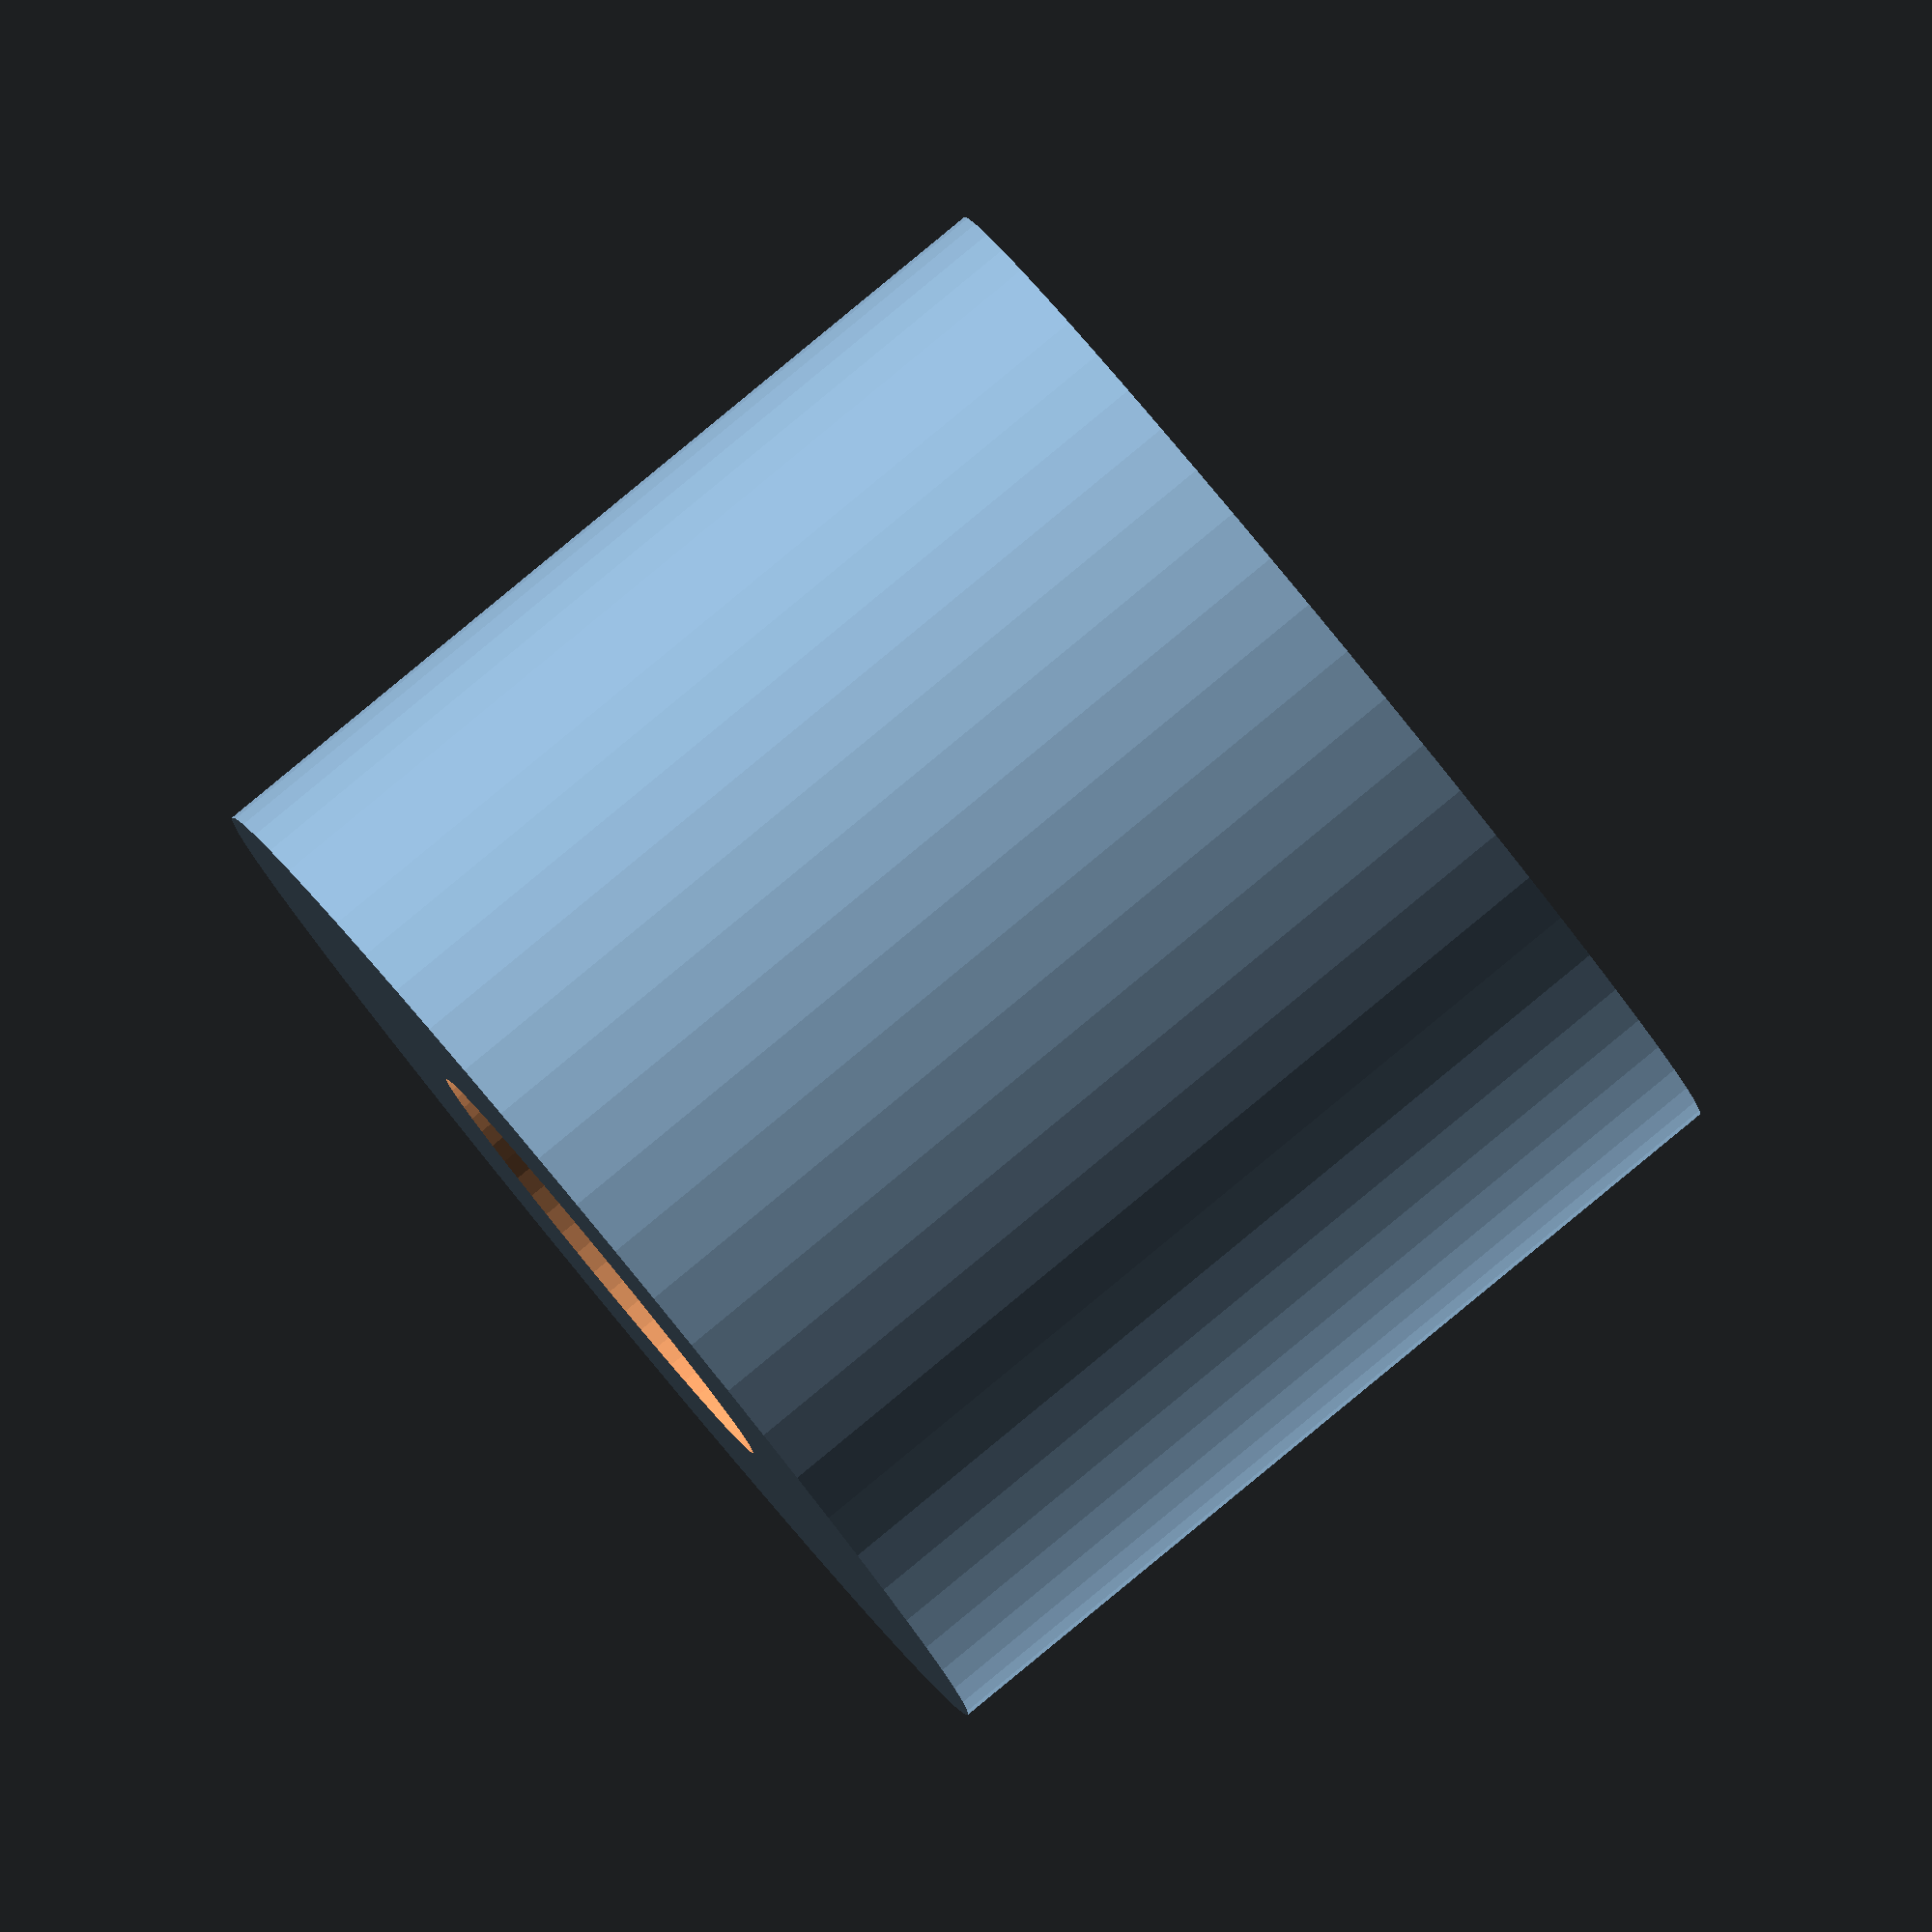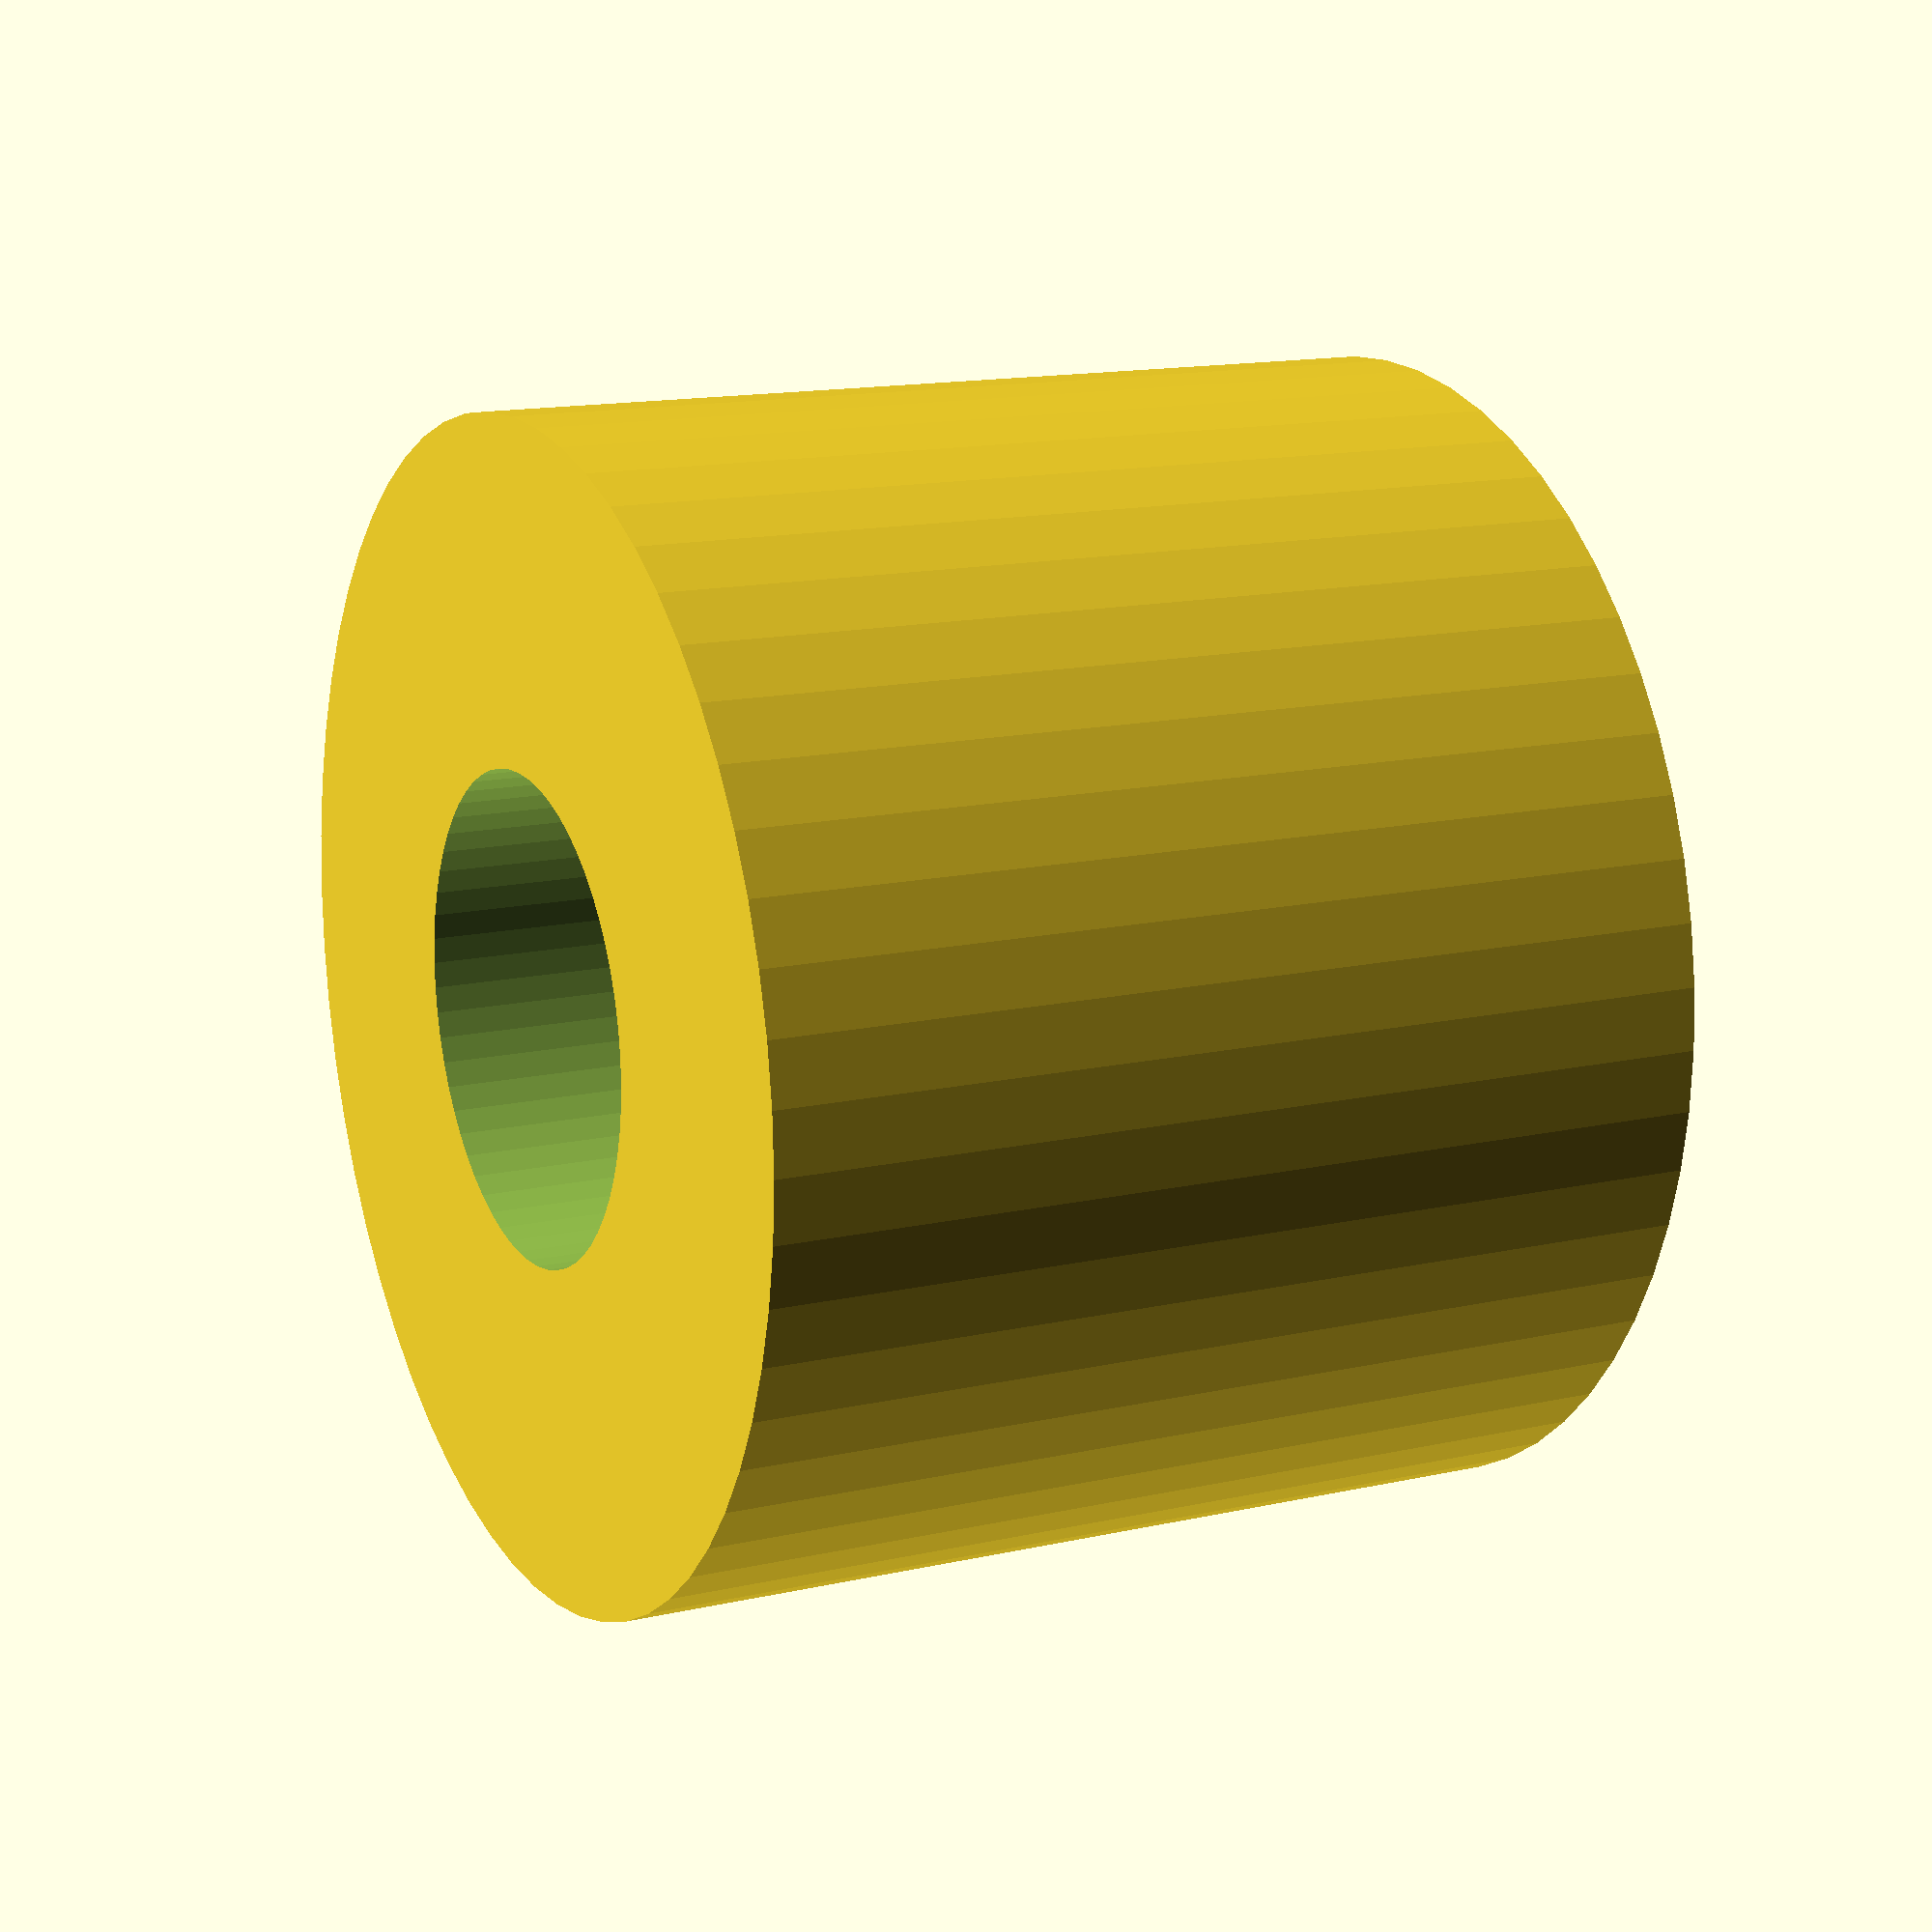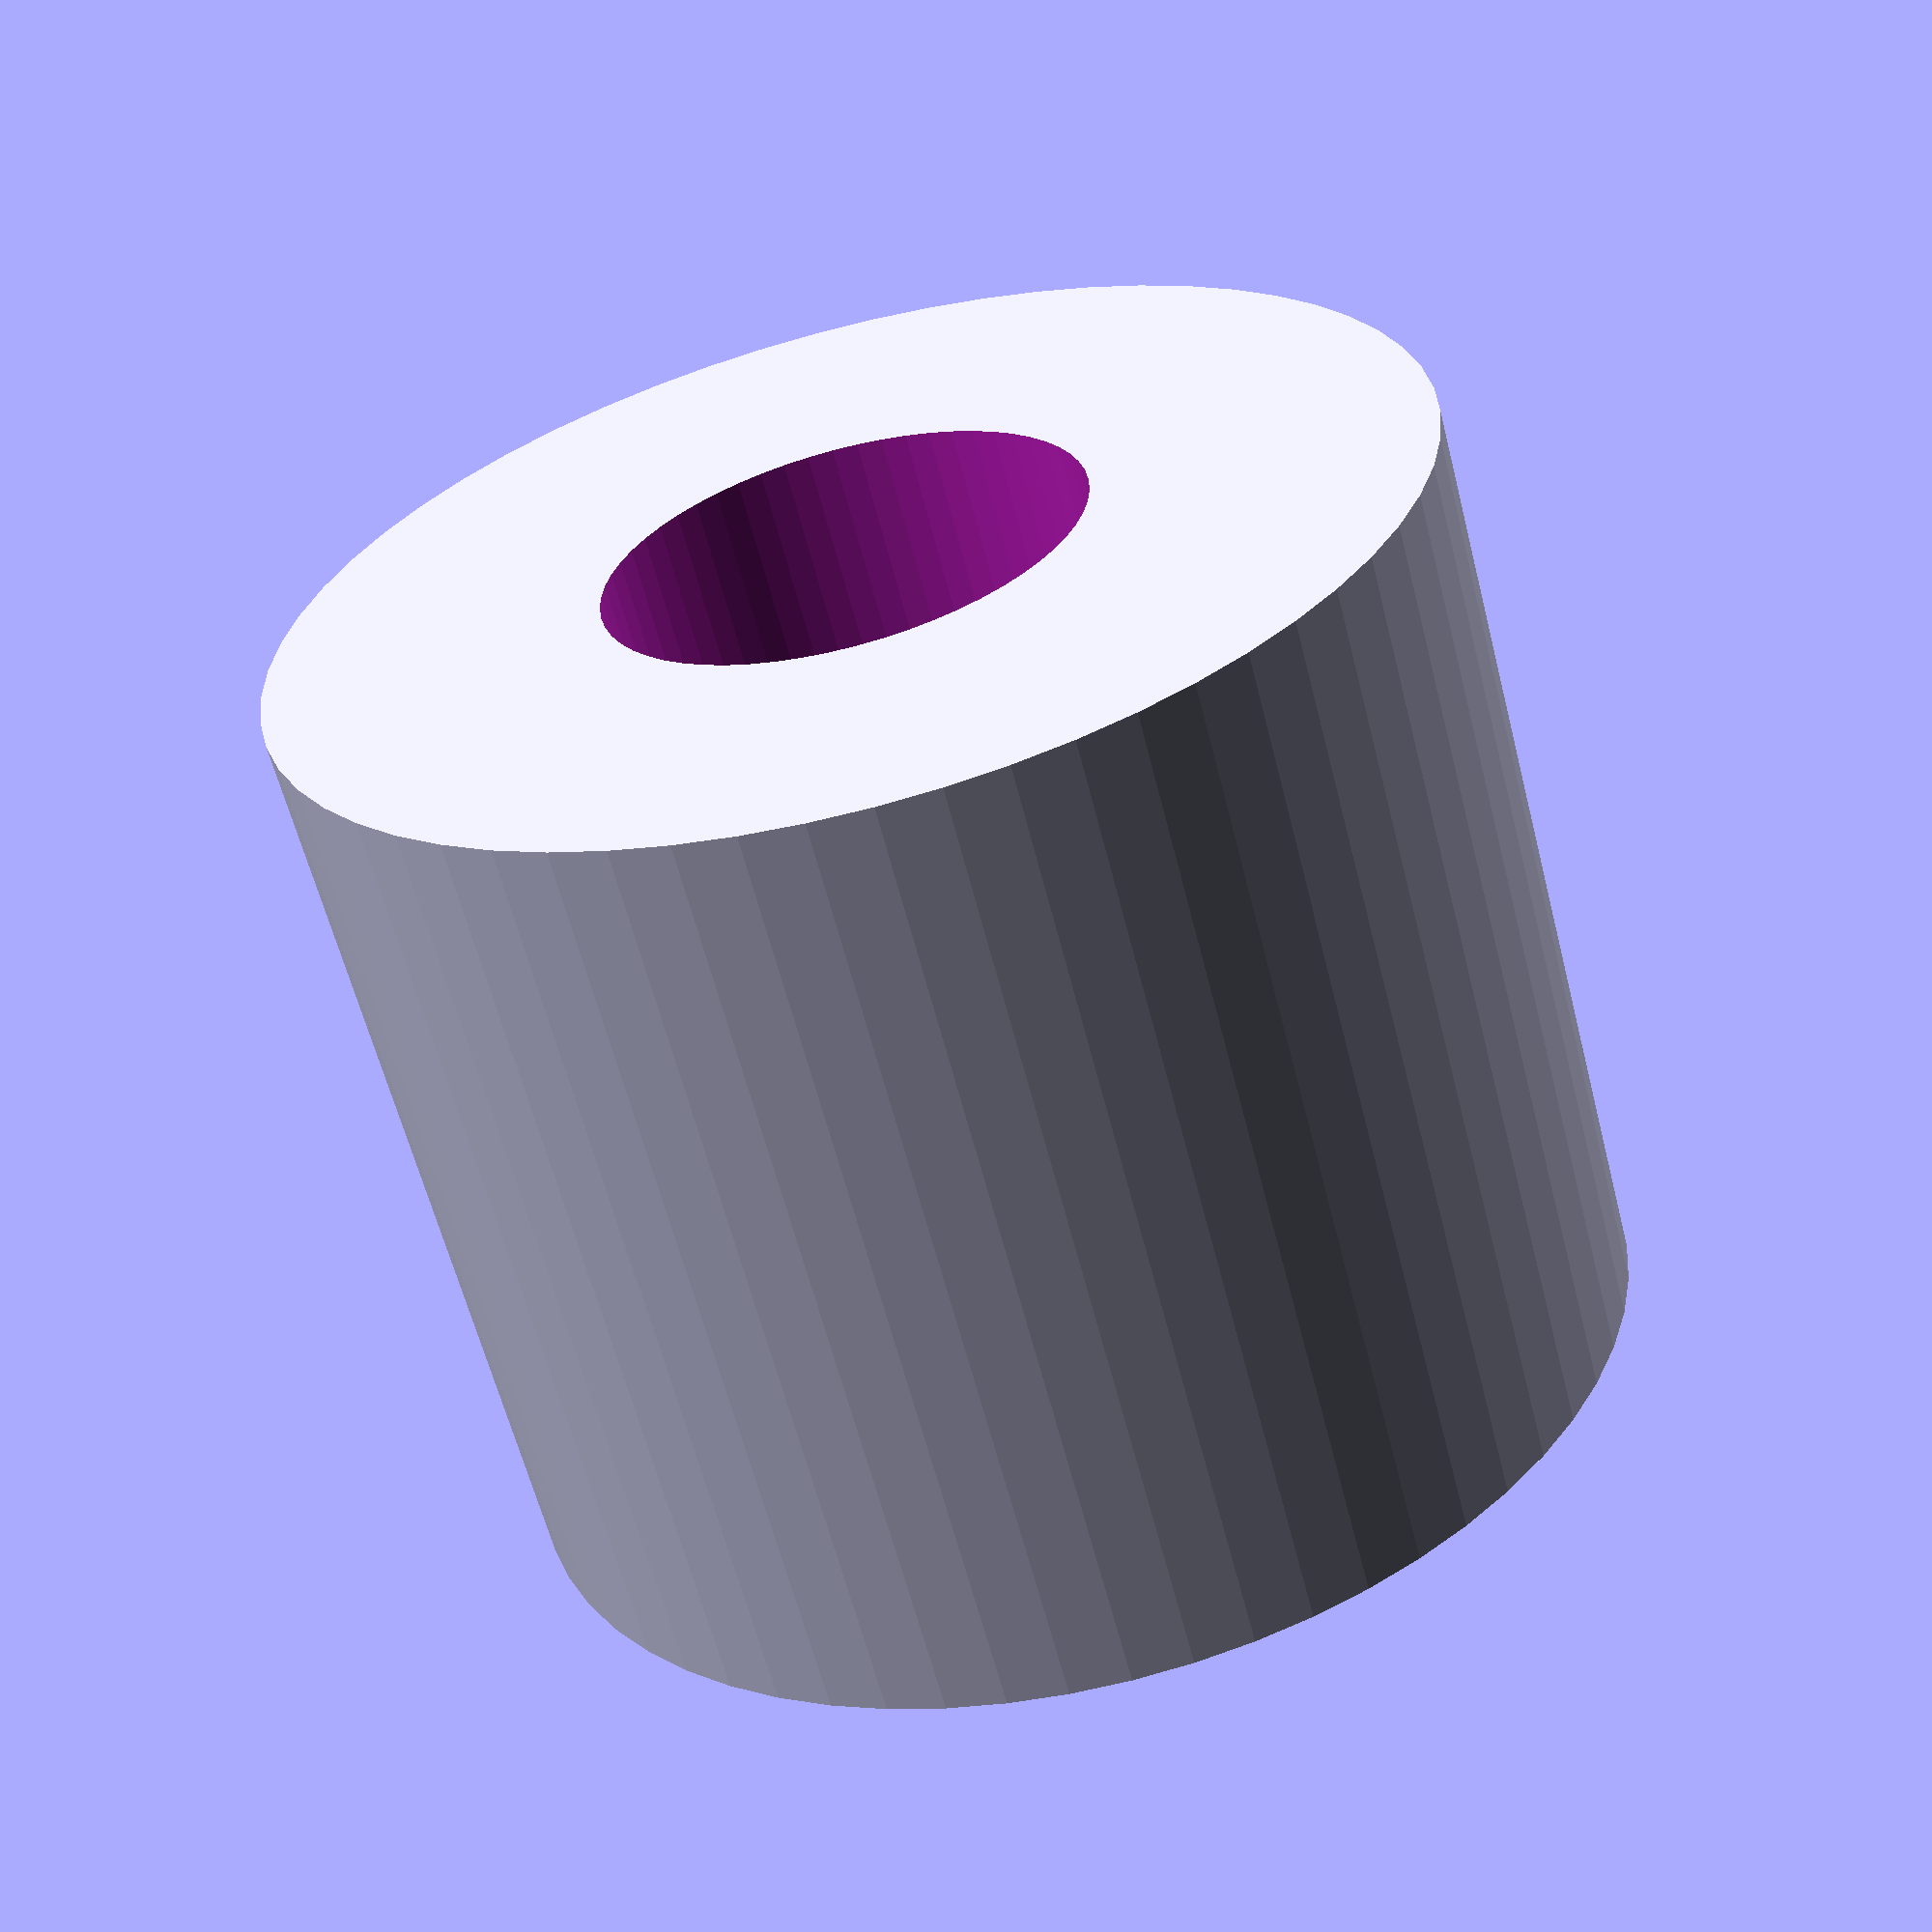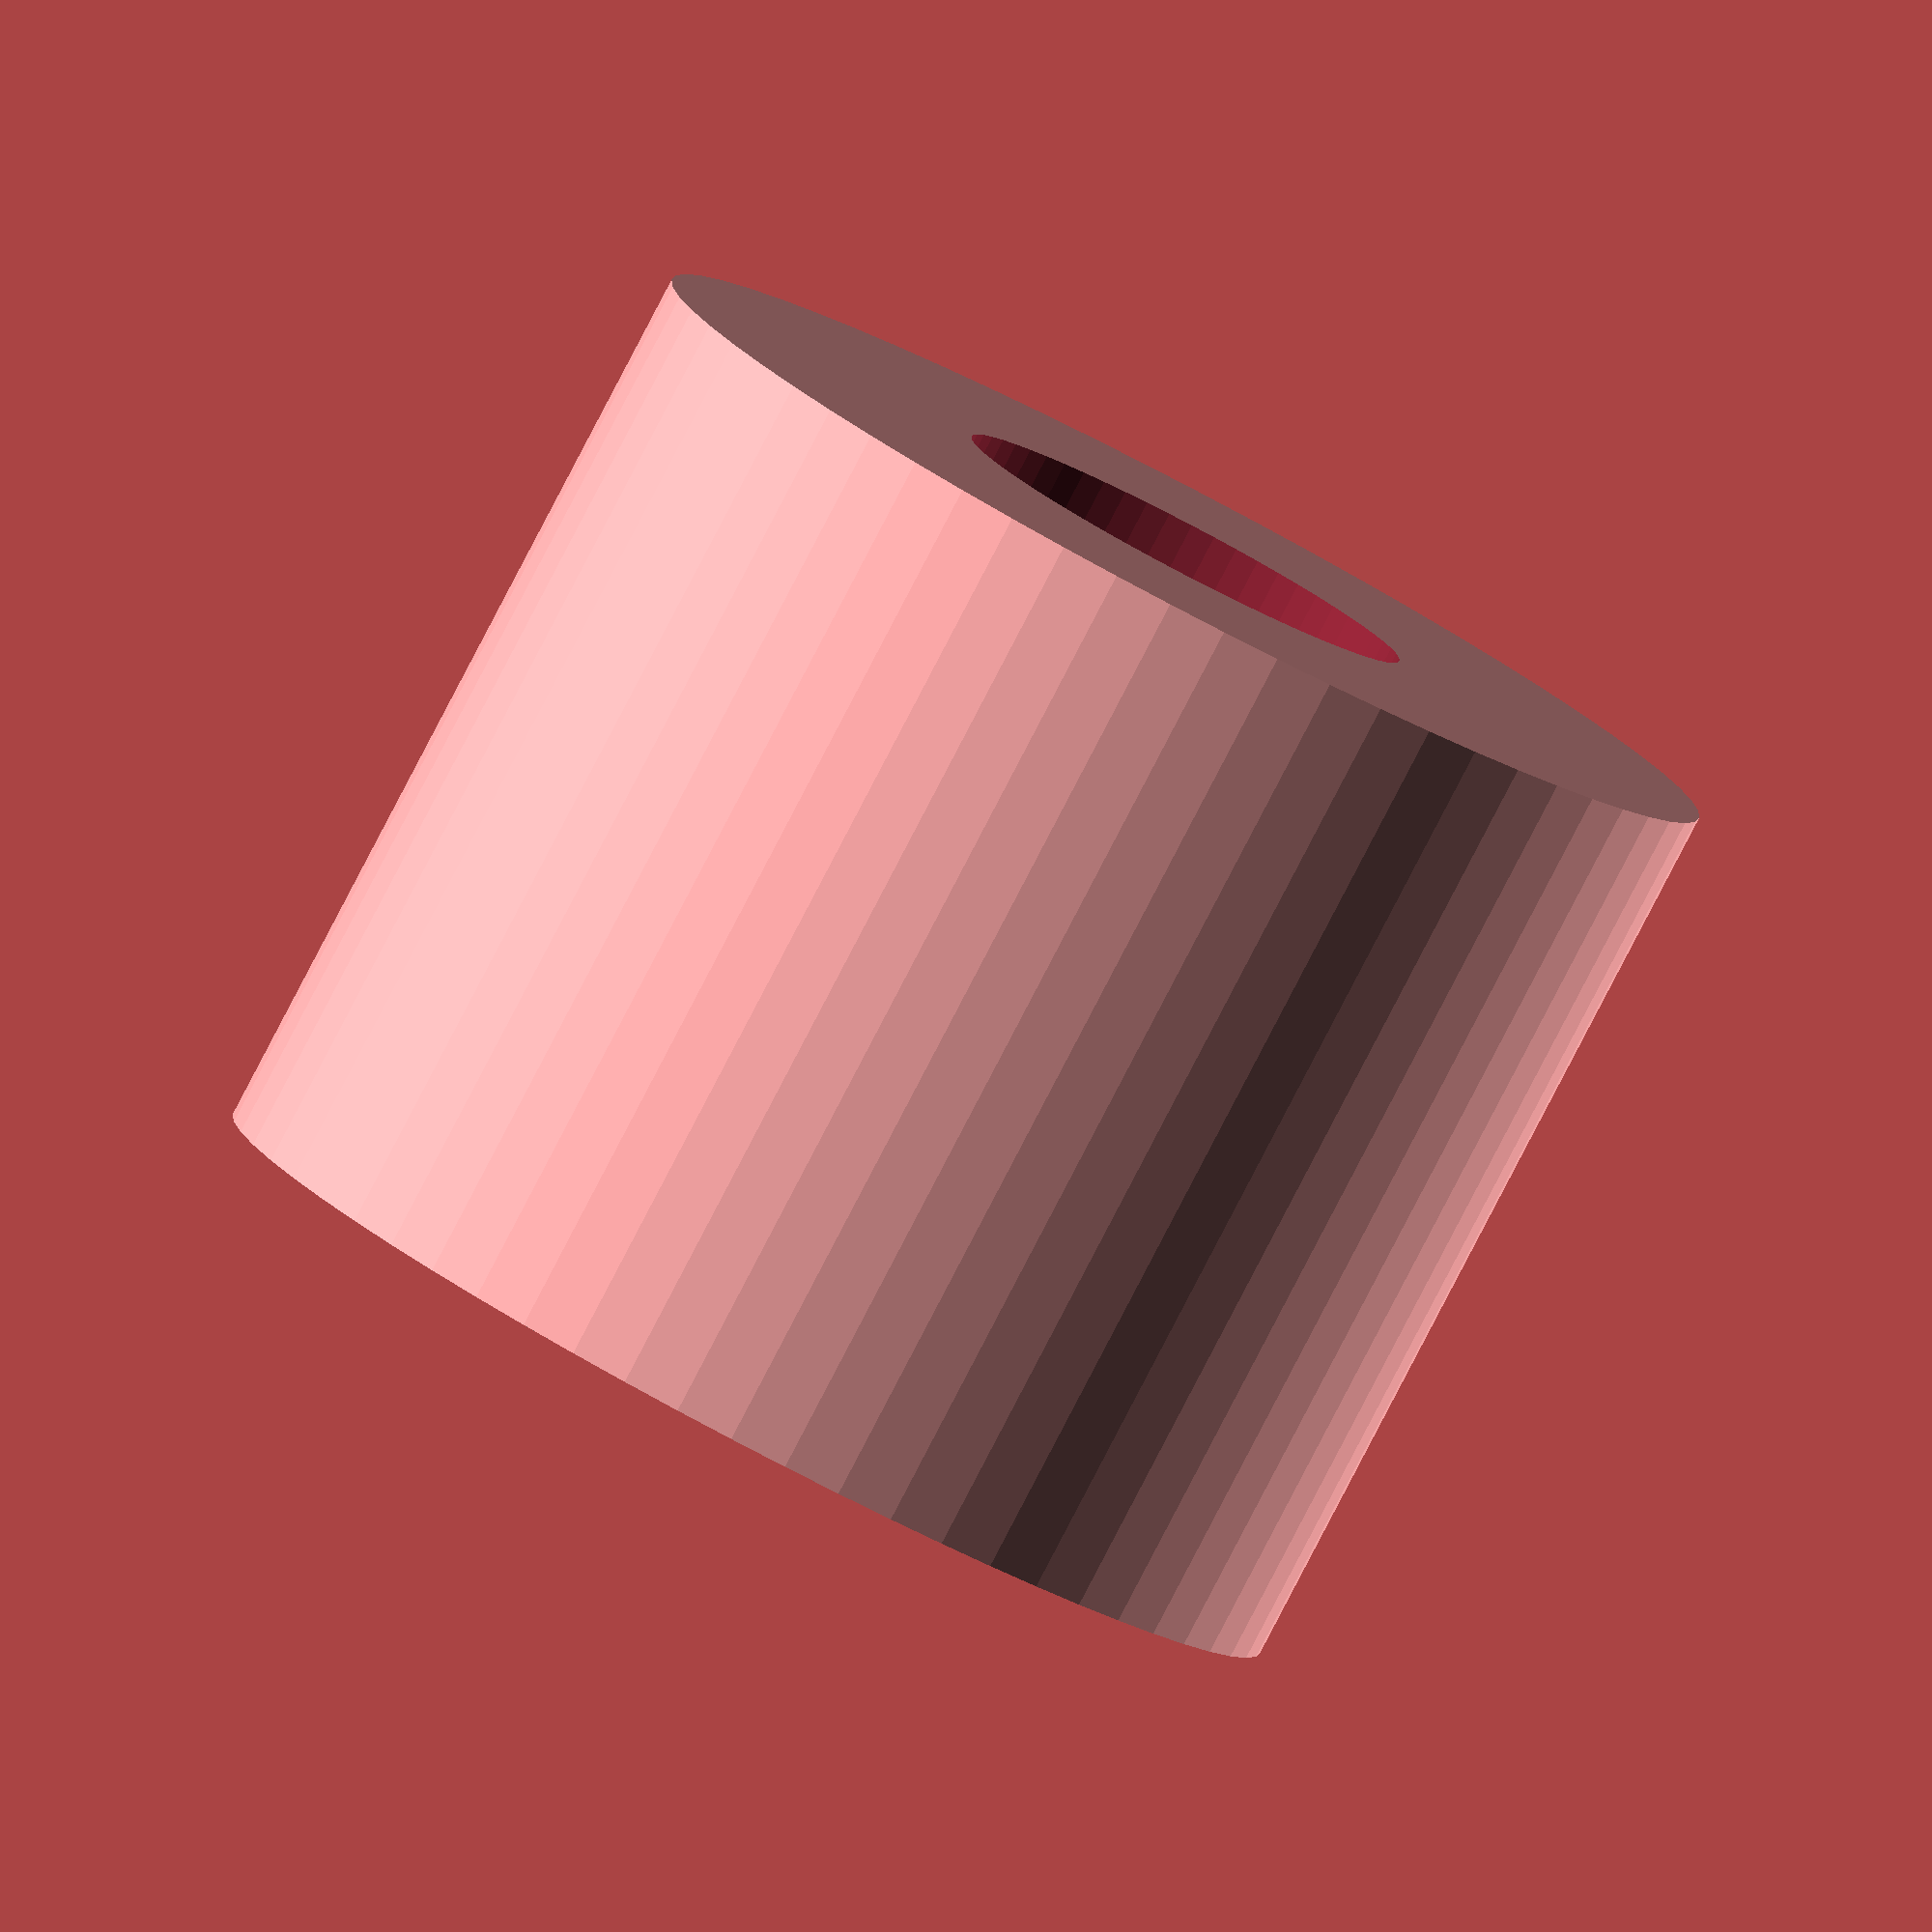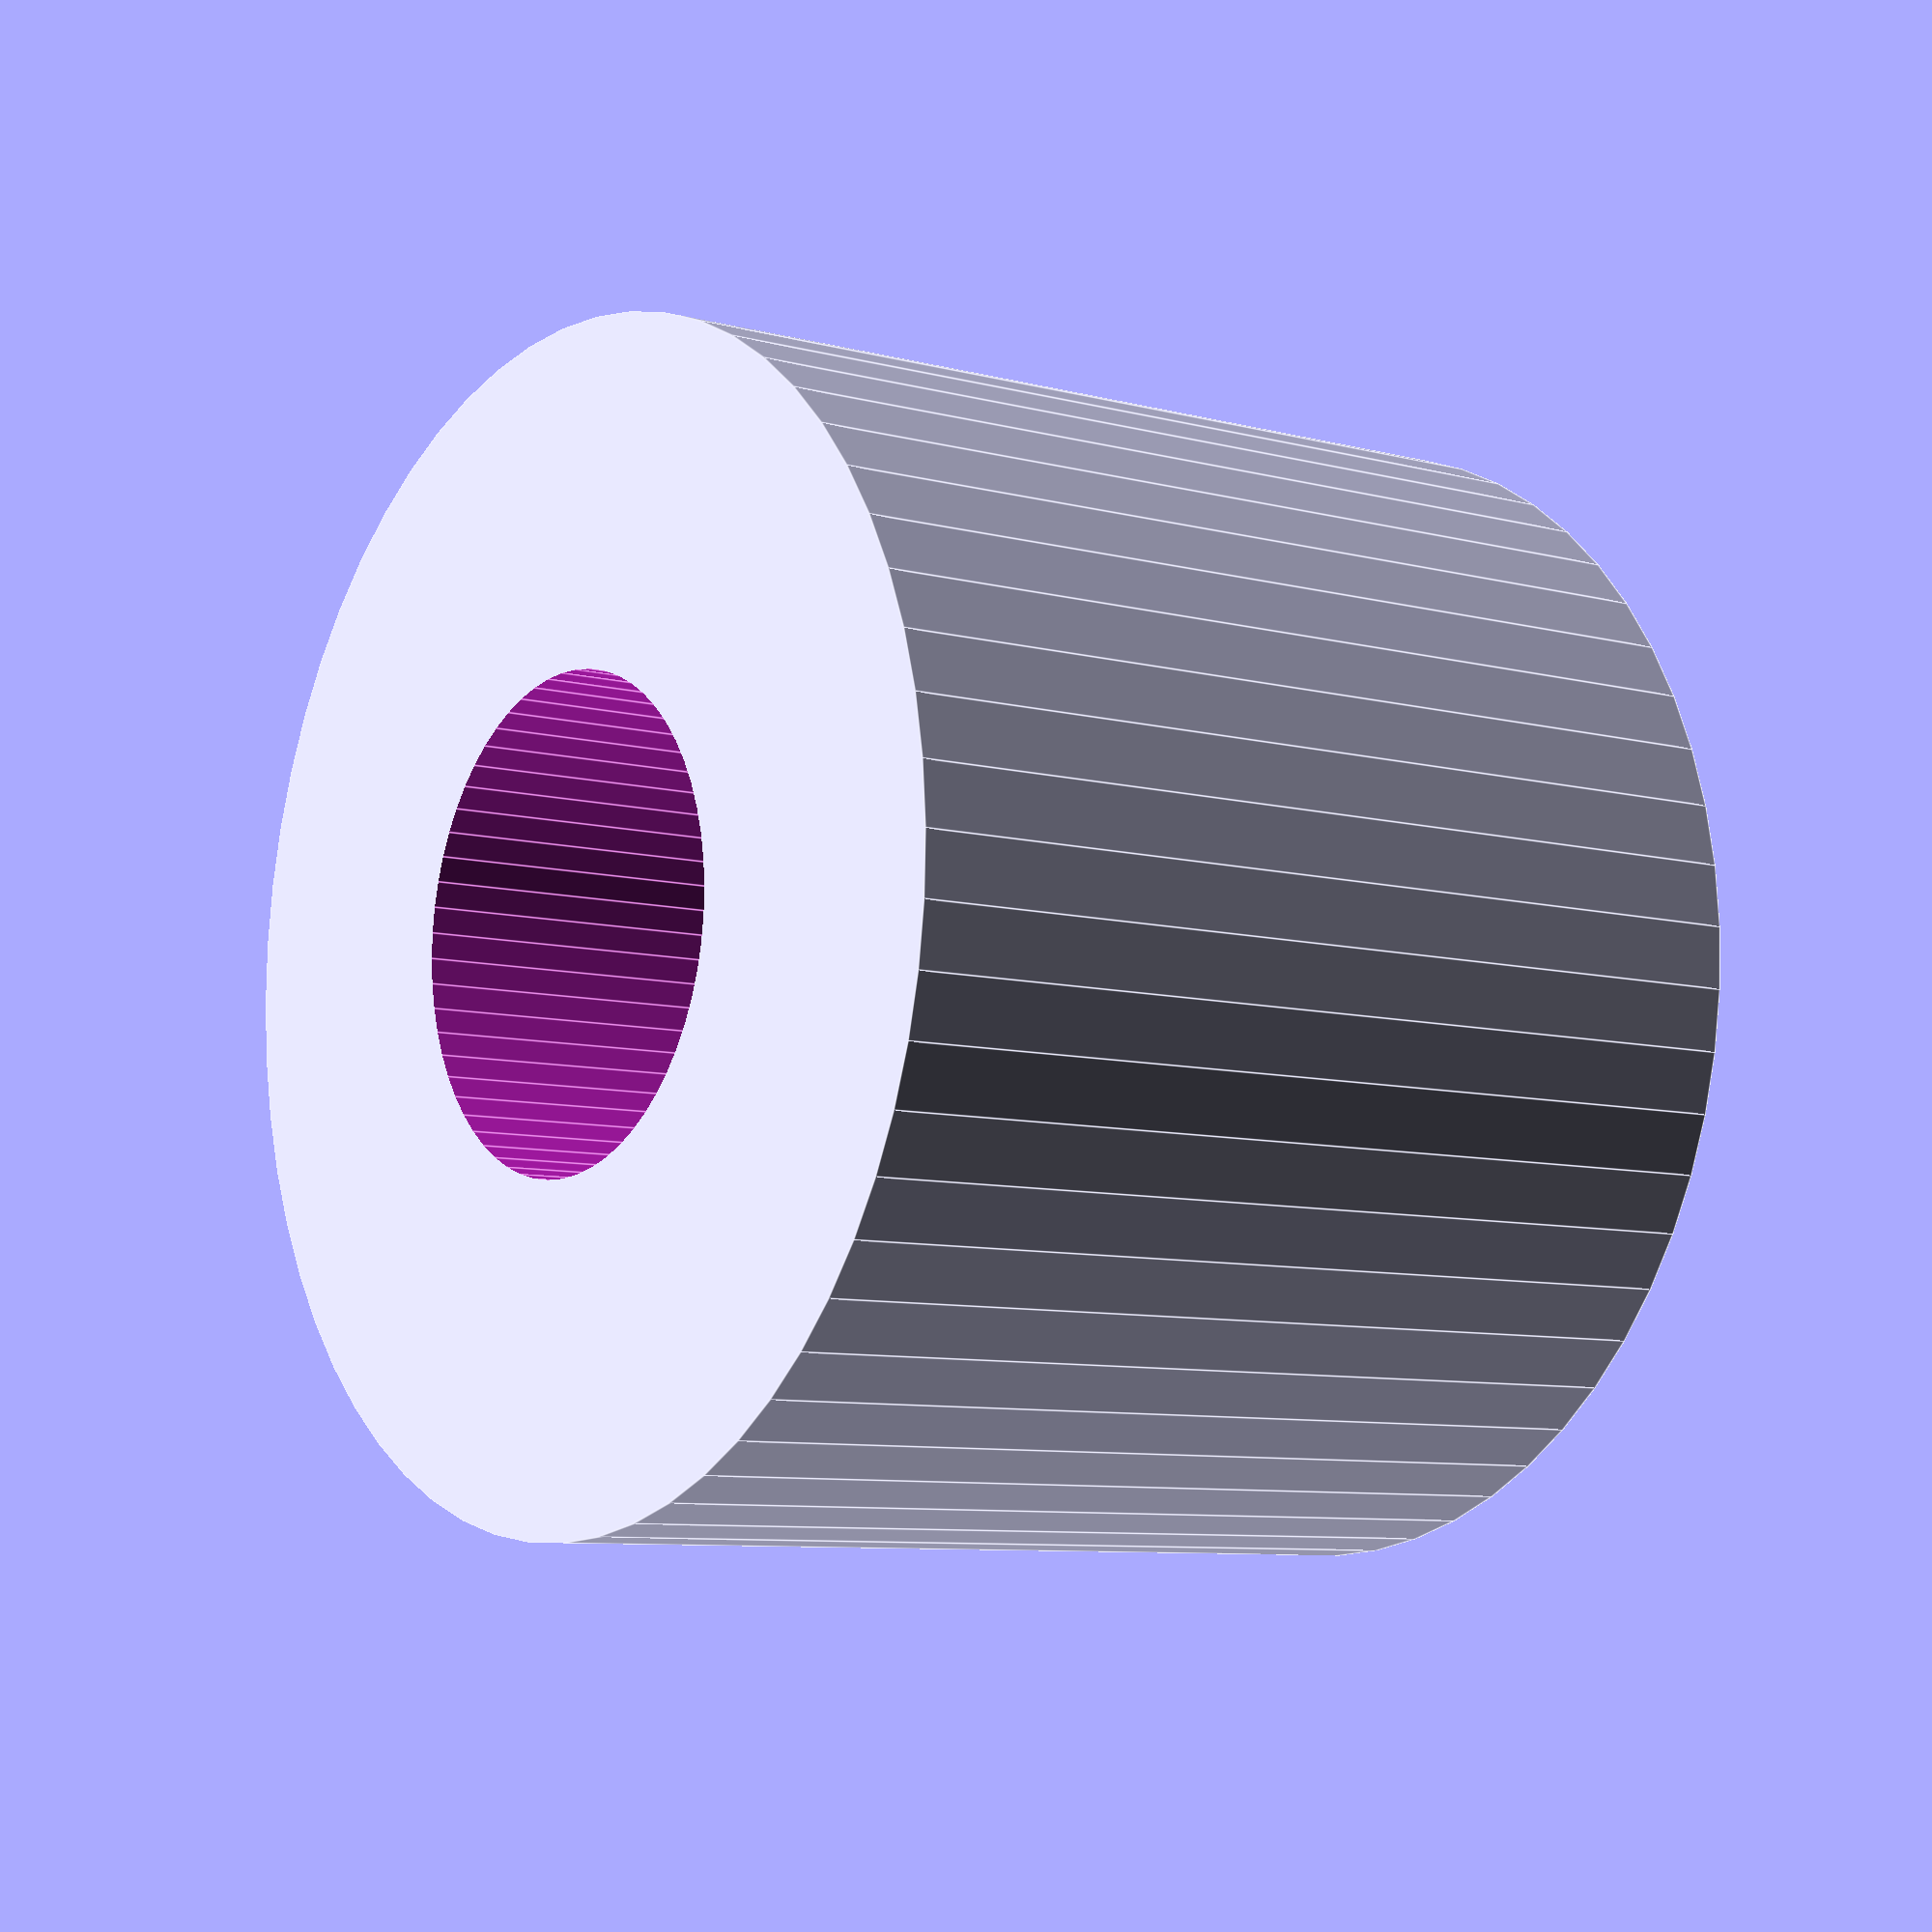
<openscad>

difference() {
  cylinder(4.9, 6/2, 6/2, true, $fn=60);
  cylinder(6, 2.5/2, 2.5/2, true, $fn=60);
}


</openscad>
<views>
elev=93.3 azim=345.6 roll=309.4 proj=o view=wireframe
elev=345.9 azim=161.5 roll=243.4 proj=p view=solid
elev=61.4 azim=314.0 roll=14.3 proj=p view=solid
elev=83.7 azim=151.7 roll=332.4 proj=o view=solid
elev=8.1 azim=91.2 roll=233.4 proj=p view=edges
</views>
